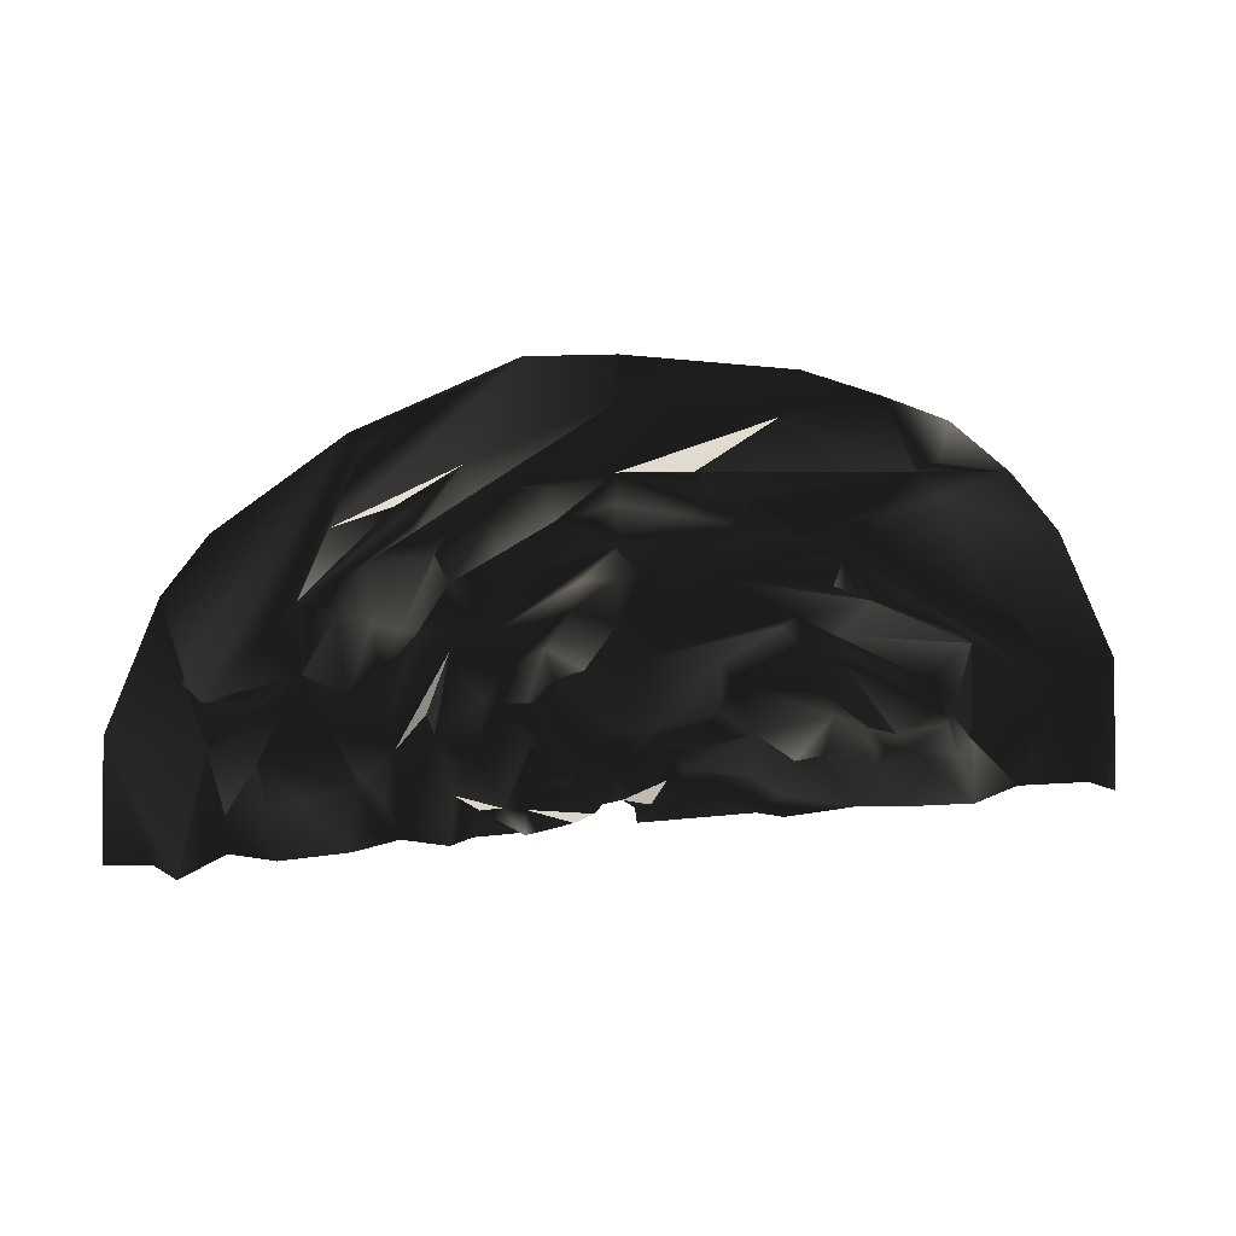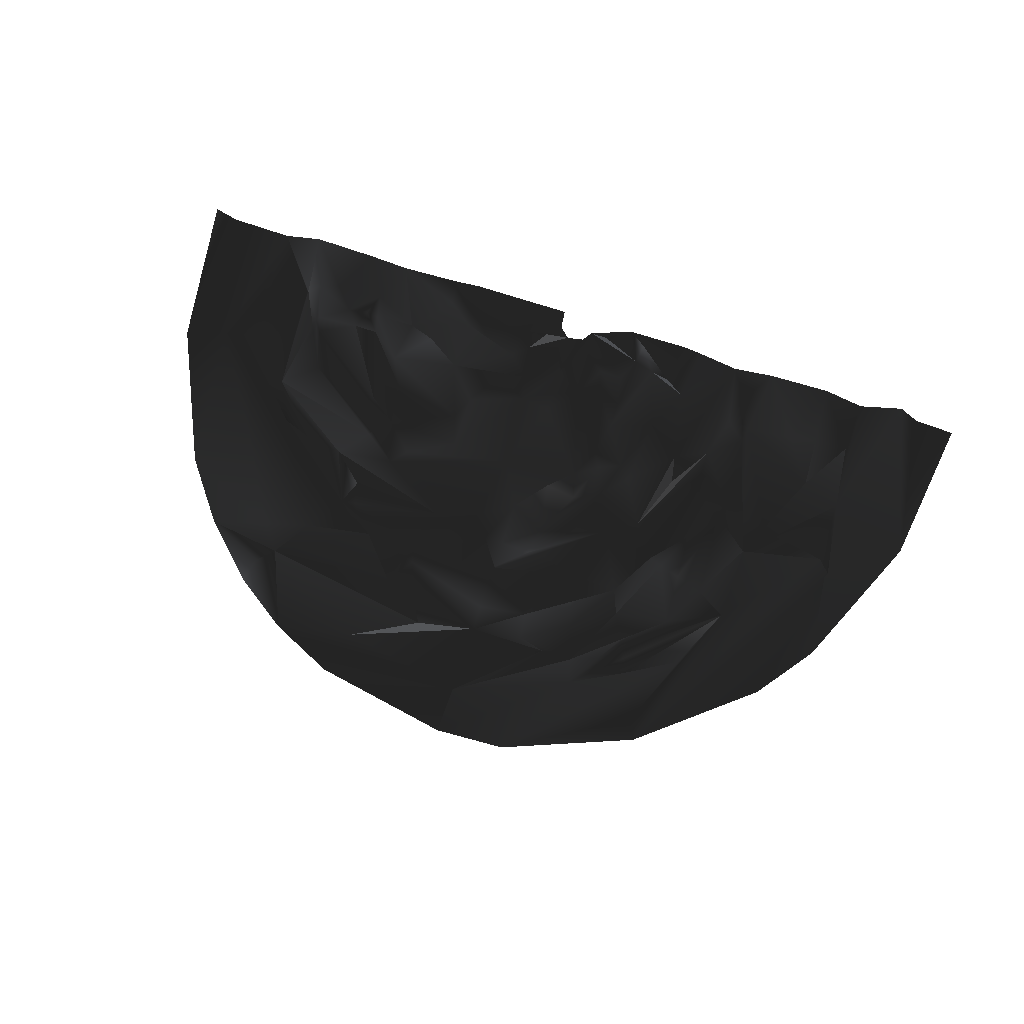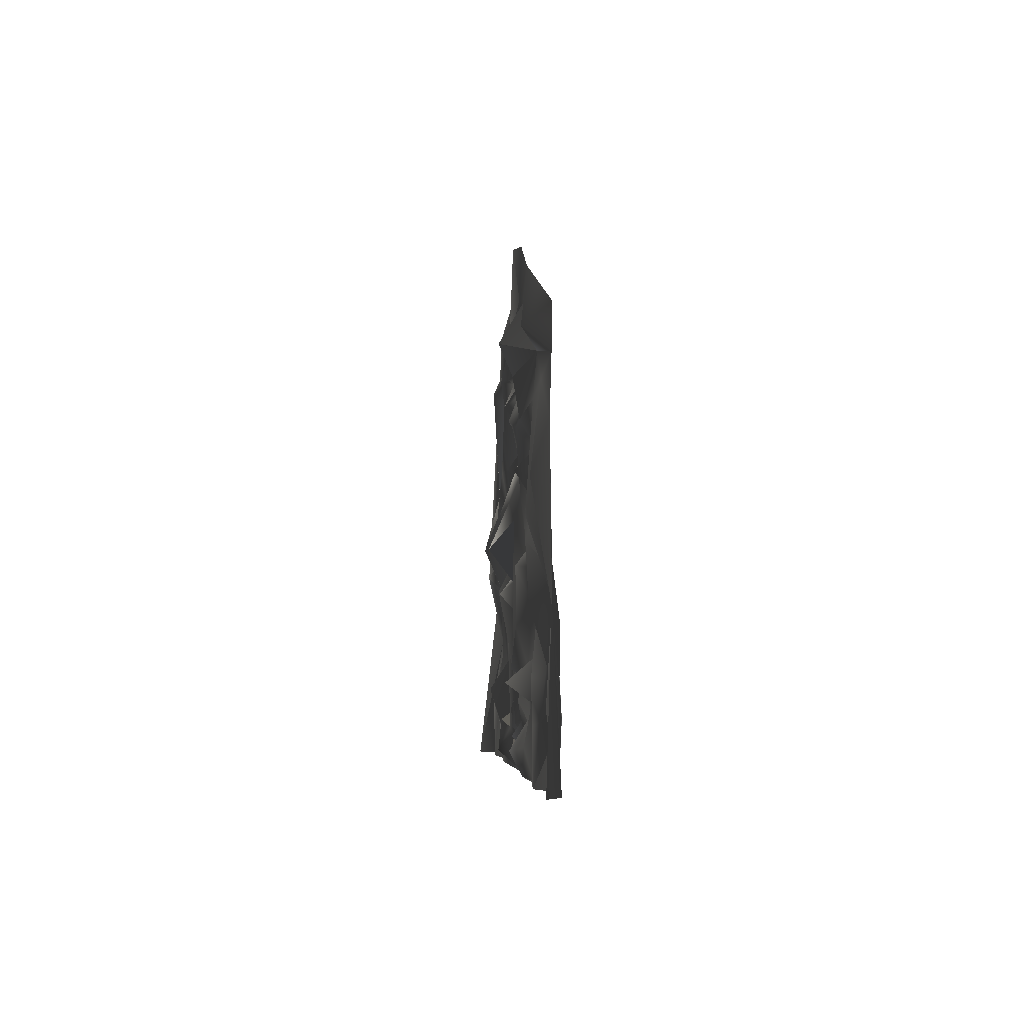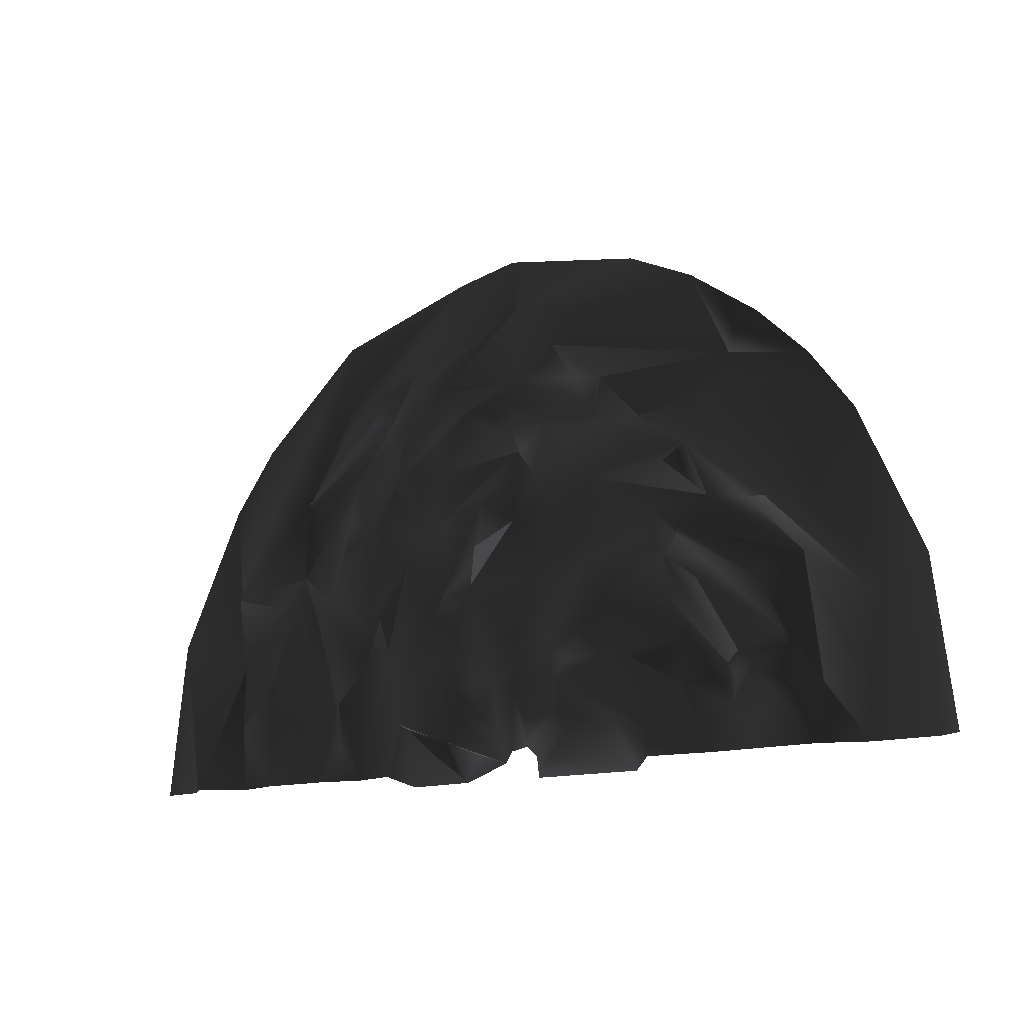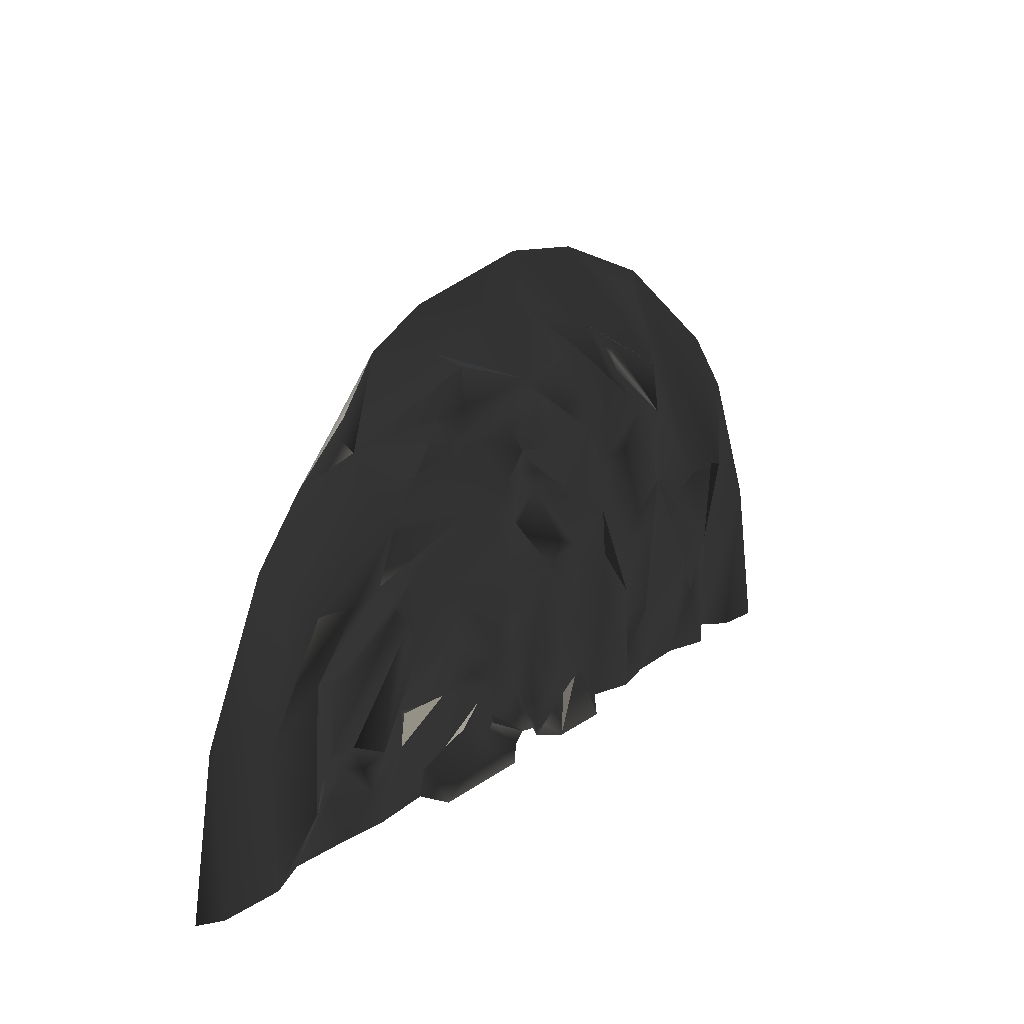
<metadata>
{"format":"obj","ext":"obj","renderer":"f3d","projection":"perspective","resolution":1024,"background":"white","views":[{"elev":41.3,"azim":173.2,"up":"+Z"},{"elev":72.0,"azim":18.0,"up":"+Y"},{"elev":-4.2,"azim":-93.6,"up":"+Z"},{"elev":-13.9,"azim":-146.6,"up":"+Z"},{"elev":19.4,"azim":-53.1,"up":"+Z"}]}
</metadata>
<code>
g Plane02
v -539.7 -9.04 -67.19
v -446.9 37.73 21.69
v -201.9 -12.85 26.1
v 360.1 -8.742 -547
v 256.2 2.689 -586.1
v 306.1 -7.874 -427.9
v -221.9 19.93 -185.5
v -223.1 18.83 -332.1
v -255.6 -18.06 -280.9
v 258.6 -4.359 220.9
v 286.9 25.46 325
v 370.8 -9.157 148.2
v -545.8 1.171 174.4
v -481.3 -9.797 72.9
v -707.3 30.35 -98.93
v -0.1229 -23.95 312.4
v -0.1302 -4.507 499.9
v 206.3 11.98 321.3
v -464.5 -0.9812 -509.1
v -307.9 -8.919 -567.3
v -374.6 10.76 -613.7
v 323.5 -31.35 -706.6
v 158.7 -31.38 -705
v 308 22.63 -567.1
v -150.8 9.605 -508.1
v -306.8 -4.089 -428.1
v -97.41 -20.87 -464
v 2.619 -16.79 124.1
v 75.25 3.378 193.3
v 219 11.89 85.54
v 395.6 -6.149 -354
v -794.8 26.26 -23.08
v -791.8 25.96 -20.7
v -935.3 -25.3 -335.6
v 171.8 -14.6 -296.8
v 126.2 -4.097 -484.1
v 133.3 2.385 -211.6
v 61.75 -10.67 -584.3
v 173 5.818 -537.4
v 47.27 -31.36 -664
v 872.9 -20.69 -681
v 861.7 13.69 -524.1
v 882.9 -15.55 -357.3
v 513.4 -26.76 122.2
v 370.8 -9.157 148.2
v 405 -1.751 219.3
v -465.1 -0.9661 -510.4
v -543.9 1.065 -680.4
v 106.4 -11.37 47.12
v 219.6 11.71 83.57
v 271.9 -2.559 -74.47
v -112.5 -7.242 -552.6
v -31.74 9.028 -568
v -102.3 2.202 -662.3
v -49.34 -31.4 -705.5
v -324 -31.36 -705.9
v -423.2 1.375 -199.2
v -569.3 -37.24 -470.2
v -621.6 11.33 -451.3
v -502 -14.78 -262.5
v 221.9 -26.85 -185.6
v 185.4 33.52 -32.94
v 0.1533 13.07 -374.9
v -67.75 -21.81 -193.8
v 488.3 -18.18 -680.3
v -100.2 21.61 169.6
v -52.51 -7.746 49.85
v -236.6 20.05 145.3
v -144.7 56.38 361.9
v -321.1 2.907 441.3
v -0.1229 -23.95 312.4
v -643.1 34.96 324.9
v -674.7 -32.16 375.6
v -521 12.91 483.4
v -82.78 -4.12 -390.1
v 0.369 9.122 -499.9
v -928.7 -5.217 86.12
v -988 -6.459 -315.9
v -1093 4.068 -277.7
v -928.5 -22.27 -681.4
v -1093 -14.81 -681.6
v -710 15.9 -554.7
v -818.6 21.52 -681.7
v -771 2.52 -543.4
v -15.1 -31.34 -627.7
v 29.16 -31.35 -636
v 578.3 -24.45 224
v 656.5 8.114 65.74
v 653.7 8.485 69.05
v 521.7 8.657 482.5
v 875.9 25.94 -173.3
v 882.9 -15.55 -357.3
v 1091 -6.926 -278.3
v 982.8 46.41 -680.9
v -591 -17.35 -574.3
v -467.1 -1.324 -510.5
v -440.3 -14.52 -317.3
v -93.57 -0.5492 -8.45
v 93.74 14.87 -8.464
v 76.72 68.21 -131
v 0.2333 9.893 -62.48
v 203.5 -4.415 -605.4
v 190.3 11.11 -382.5
v 929.1 -16.22 85.75
v 924.9 -30.59 -145.7
v -0.5285 11.57 624.8
v 1.782 -4.454 499.1
v 303.8 3.832 382.2
v 179.6 -24.68 609.5
v 287.1 31.63 -230.9
v 352.2 -22.75 -130
v 483.5 -19.2 -280.7
v 484.3 -14.93 -400.1
v -321.1 2.907 441.3
v -144.7 56.38 361.9
v -610.5 -2.985 274.5
v 569.2 -23.98 -469.5
v 517.1 40.98 -490.4
v 417.2 27.18 -28.74
v 346.8 18.86 92.24
v 506.8 17.34 -1.498
v 500.9 56.54 -111.5
v 452.2 31.92 -14.16
v -211.4 -22.78 -641.9
v -319.7 41.25 -623.7
v -239.6 -15.76 -541.8
v -73.43 19.87 -597.4
v -141.6 -7.135 -598.6
v 150.8 -31.65 -152.1
v 197.4 33.81 -240.9
v 254.4 -11.73 -281.9
v -916.2 2.565 -515.9
v 65.82 1.492 -449.8
v 0.4055 -11.45 -437.4
v 189.8 -12.54 -464.1
v 112.3 -27.72 -552.9
v -384.3 10.95 -79.31
v -157.7 27.12 -433.4
v -621.6 11.33 -451.3
v -726.2 -15.4 -413
v -502 -14.78 -262.5
v -351.6 -16.48 -130.5
v -484.5 -13.61 -399.2
v -386.1 54.52 -464
v -355.7 14.42 560.6
v 496.3 -23.01 426.4
v 779.6 -9.702 -394.8
v 574.7 -18 -509
v 700.9 2.199 -220
v -811.6 -19.02 242.3
v -664.6 -7.854 204.7
v -73.43 19.87 -597.4
v -112.5 -7.242 -552.6
v -15.1 -31.34 -627.7
v -124.8 5.869 216.1
v -190.9 14.08 277.7
v -0.2386 -1.094 249.9
v 128.4 25.96 239.2
v -443 -10.21 66.48
v -369.6 19.72 149.8
v 98.52 11.05 -644.1
v -459 -8.098 -265.7
v -440.3 -14.52 -317.3
v -554.9 -16.08 -514.9
v -778.1 -25.39 -229.5
v -469.4 13.74 -139
v -680.8 20.66 -287.3
v 1038 -6.86 -681.1
v 410.1 11.98 -272.6
v 395.6 -6.149 -354
v 352.2 -22.75 -130
v 410.1 11.98 -272.6
v 352.2 -22.75 -130
v 484.3 -14.93 -400.1
v -808.4 -39.82 -535.2
v -808.4 -39.81 -535.1
v 572.9 9.804 -207.3
v 598.1 7.933 -680.7
v 537.4 13.12 -584.1
v 211.1 36.24 -643.7
v 308 22.63 -567.1
v 158.7 -31.38 -705
v 875.9 25.94 -173.3
v 812.3 -13.25 241.8
v 46.93 11.81 -575.9
v 378.5 14.07 -680.9
v 80.06 4.742 56.98
v 0.33 -6.331 50.53
v 240.8 22.3 163.5
v -653.8 12.87 -681.3
v -657.2 13.17 -493
v 924.9 -30.59 -145.7
v 929.1 -16.22 85.75
v 882.9 -15.55 -357.3
v 76.72 68.21 -131
v 133.3 2.385 -211.6
v 0.2333 9.893 -62.48
v -569.3 -37.24 -470.2
v -812 -38.41 -534.5
v 410.1 11.98 -272.6
v 206.3 11.98 321.3
v 136 0.874 300.3
v 128.4 25.96 239.2
v 633 -2.057 -239.9
v 651.9 7.006 67.54
v 653.3 8.075 68.65
v -43.94 -31.32 -654.8
v -386.1 54.52 -464
v -306.8 -4.089 -428.1
v -464.5 -0.9812 -509.1
v 578.3 -24.45 224
v 445.7 36.04 315.1
v 303.8 3.832 382.2
v 211.1 36.24 -643.7
v 256.2 2.689 -586.1
v 360.1 -8.742 -547
v 308 22.63 -567.1
v -446.9 37.73 21.69
v 47.27 -31.36 -664
v 203.5 -4.415 -605.4
v 98.52 11.05 -644.1
v -379 14.04 -680.3
v -146.6 55.97 360.4
v 702.5 -2.4 -514.6
v 763 14.08 -681.6
v -610.5 -2.985 274.5
v -610.5 -2.985 274.5
v 416.6 26.68 -26.3
v -223.7 11.4 189.2
v 580.6 -2.509 -256.3
v 0.3938 22.76 187.5
v -248.9 12.81 182.3
v -369.6 19.72 149.8
v -808.4 -39.81 -535.1
v -778.3 -25.64 -228.9
v 1148 -19.51 -681.4
v -1148 20.36 -681.5
v 240.8 22.3 163.5
v -462.7 4.909 -155.8
v -748.6 -22.06 -446.3
v -239.6 -15.76 -541.8
v -307.9 -8.919 -567.3
v -150.8 9.605 -508.1
v -578.5 -28.81 -514.3
v -607.1 -2.245 -509.5
v -270.7 30 263.2
v -369.6 19.72 149.8
v -610.5 -2.985 274.5
v -369.6 19.72 149.8
v 0.3937 -17.02 125
v 0.3906 -16.5 121.4
v 2.619 -16.79 124.1
v 286.9 25.46 325
v -270.7 30 263.2
v 206.3 11.98 321.3
v 417.7 -12.79 241
v 405 -1.751 219.3
v 370.8 -9.071 147.9
v 428.8 5.35 270
v 445.7 36.04 315.1
v 577.4 -11.8 12.16
v 662.3 8.042 -134.1
v 662.3 8.042 -134.1
v 662.3 8.042 -134.1
v 662.3 8.042 -134.1
v 735.6 0.2069 -208.2
v 779.6 -9.702 -394.8
v 700.9 2.199 -220
v 773 1.21 -524.7
v 779.6 -9.702 -394.8
v 861.7 13.69 -524.1
v 633 -2.057 -239.9
v 662.3 8.042 -134.1
v 735.6 0.2069 -208.2
v 662.3 8.042 -134.1
v 662.3 8.042 -134.1
v -707.3 30.35 -98.93
v -635.7 -18.04 -83.92
v -539.7 -9.04 -67.19
v -539.7 -9.04 -67.19
v -610.5 -2.985 274.5
v -536.7 -0.7982 -228.1
v -462.7 4.909 -155.8
v -423.2 1.375 -199.2
v -778.9 -25.76 -231.2
v -739.9 -9.901 -453.1
v -778.3 -25.64 -228.9
v -751.5 -12.85 -424.6
f 3 1 2
f 6 4 5
f 9 7 8
f 12 10 11
f 15 13 14
f 18 16 17
f 21 19 20
f 24 22 23
f 27 25 26
f 30 28 29
f 4 6 31
f 34 32 33
f 37 35 36
f 40 38 39
f 43 41 42
f 46 44 45
f 48 47 21
f 51 49 50
f 53 52 27
f 56 54 55
f 7 9 57
f 60 58 59
f 62 51 61
f 64 37 63
f 31 65 4
f 68 66 67
f 71 69 70
f 74 72 73
f 75 64 63
f 27 76 53
f 79 77 78
f 78 80 81
f 84 82 83
f 86 85 76
f 89 87 88
f 91 88 90
f 94 92 93
f 48 95 96
f 97 57 9
f 68 67 98
f 101 99 100
f 39 102 40
f 5 103 6
f 104 93 92
f 90 105 91
f 107 17 106
f 87 108 109
f 31 110 111
f 111 112 113
f 116 114 115
f 113 117 118
f 120 119 51
f 123 121 122
f 126 124 125
f 128 52 127
f 61 129 99
f 131 35 130
f 33 13 15
f 80 34 132
f 134 133 76
f 36 135 136
f 37 64 101
f 137 98 64
f 75 8 7
f 138 27 26
f 141 139 140
f 64 142 137
f 144 143 26
f 26 20 19
f 145 106 17
f 114 116 74
f 146 90 88
f 109 90 146
f 149 147 148
f 77 150 151
f 154 152 153
f 25 128 126
f 20 26 25
f 56 125 124
f 156 16 155
f 158 157 16
f 68 3 159
f 160 14 13
f 23 161 102
f 58 162 163
f 164 96 95
f 76 27 75
f 75 27 138
f 167 165 166
f 168 94 93
f 43 94 41
f 171 169 170
f 174 172 173
f 176 83 175
f 112 111 119
f 177 122 121
f 113 118 65
f 179 178 65
f 143 9 26
f 8 26 9
f 182 180 181
f 135 5 102
f 92 183 105
f 105 90 184
f 103 5 135
f 135 36 103
f 38 185 133
f 185 38 86
f 4 65 186
f 4 186 24
f 187 51 62
f 99 101 188
f 50 120 51
f 120 189 10
f 78 81 79
f 190 83 82
f 82 191 95
f 36 133 37
f 133 36 136
f 110 31 6
f 131 130 61
f 184 104 105
f 194 192 193
f 17 107 18
f 129 100 99
f 197 195 196
f 78 77 32
f 33 32 151
f 9 143 97
f 97 143 198
f 80 78 34
f 78 32 34
f 128 25 52
f 25 27 52
f 64 7 142
f 7 64 75
f 175 83 80
f 80 199 175
f 200 113 31
f 65 31 113
f 52 53 85
f 53 76 85
f 16 201 202
f 16 202 203
f 98 3 68
f 98 137 3
f 148 117 204
f 117 148 179
f 17 114 74
f 114 17 16
f 190 95 48
f 206 88 205
f 127 85 207
f 128 127 207
f 56 124 54
f 54 128 207
f 51 119 111
f 111 61 51
f 210 208 209
f 19 143 144
f 213 211 212
f 88 206 89
f 5 24 214
f 217 215 216
f 74 145 17
f 218 1 14
f 2 159 3
f 161 23 40
f 221 219 220
f 106 109 108
f 125 56 222
f 21 222 48
f 115 223 116
f 16 156 115
f 129 61 130
f 37 130 35
f 225 178 224
f 8 75 138
f 26 8 138
f 185 76 133
f 76 185 86
f 72 74 226
f 150 72 227
f 61 111 110
f 61 110 131
f 112 119 122
f 122 119 228
f 66 68 229
f 57 142 7
f 142 57 137
f 122 177 112
f 113 112 230
f 63 37 133
f 133 134 63
f 23 102 214
f 214 102 5
f 231 157 29
f 233 232 68
f 234 175 199
f 235 132 34
f 102 39 135
f 39 136 135
f 35 103 36
f 35 131 103
f 75 63 134
f 75 134 76
f 168 93 236
f 237 79 81
f 124 126 128
f 124 128 54
f 29 158 30
f 120 30 238
f 40 86 38
f 101 64 98
f 98 67 101
f 166 239 167
f 167 140 240
f 131 6 103
f 6 131 110
f 136 39 38
f 133 136 38
f 22 24 186
f 109 146 87
f 88 87 146
f 100 129 37
f 130 37 129
f 222 21 125
f 20 125 21
f 243 241 242
f 125 20 126
f 207 55 54
f 61 99 62
f 62 99 187
f 120 228 119
f 10 12 120
f 179 118 117
f 118 179 65
f 164 95 244
f 244 95 245
f 42 41 225
f 150 73 72
f 178 148 224
f 148 178 179
f 248 246 247
f 232 249 246
f 155 229 156
f 229 155 66
f 157 155 16
f 155 157 231
f 231 66 155
f 66 231 250
f 66 250 67
f 67 188 101
f 67 251 188
f 99 188 187
f 187 188 251
f 49 51 187
f 252 49 187
f 49 252 30
f 50 49 30
f 30 120 50
f 187 251 252
f 67 250 251
f 250 252 251
f 28 250 231
f 29 28 231
f 157 158 29
f 107 108 253
f 108 107 106
f 232 229 68
f 229 232 254
f 254 156 229
f 156 223 115
f 156 254 223
f 223 254 248
f 238 30 158
f 189 203 202
f 202 10 189
f 10 202 11
f 255 11 202
f 11 255 107
f 257 256 44
f 123 258 45
f 120 12 258
f 11 46 45
f 253 108 257
f 257 108 256
f 259 206 256
f 108 259 256
f 259 108 260
f 122 228 123
f 120 258 228
f 123 228 258
f 45 44 123
f 123 44 121
f 177 121 261
f 44 261 121
f 261 205 88
f 261 44 205
f 256 205 44
f 256 206 205
f 206 259 260
f 89 206 260
f 260 87 89
f 117 113 230
f 177 262 230
f 261 263 177
f 264 261 88
f 88 91 265
f 92 266 183
f 268 92 267
f 225 269 42
f 224 148 147
f 225 224 269
f 269 224 147
f 269 270 42
f 271 267 92
f 230 112 177
f 117 230 272
f 272 230 262
f 148 204 149
f 273 149 204
f 274 92 268
f 275 274 268
f 266 276 91
f 277 235 34
f 278 15 14
f 3 137 279
f 280 278 14
f 235 277 278
f 2 14 159
f 68 159 233
f 233 159 14
f 13 248 247
f 281 151 150
f 281 13 151
f 77 151 32
f 34 33 15
f 13 33 151
f 140 282 141
f 282 140 167
f 166 279 137
f 137 283 166
f 283 137 57
f 282 239 57
f 239 282 167
f 57 141 282
f 162 58 60
f 284 162 60
f 162 284 163
f 235 199 132
f 80 132 199
f 235 285 199
f 285 235 165
f 84 83 176
f 240 84 176
f 286 191 84
f 84 191 82
f 190 82 95
f 287 279 166
f 280 287 278
f 165 287 166
f 288 165 167
f 234 285 288
f 285 234 199
f 288 285 165
f 176 288 240
f 240 288 167
f 286 84 240
f 140 286 240
f 140 139 286
f 286 139 191
f 191 245 95
f 191 139 245
f 198 245 139
f 198 244 245
f 143 244 198
f 143 164 244
f 143 19 164
f 164 19 96
f 48 96 47
f 47 96 19
f 47 19 21

</code>
